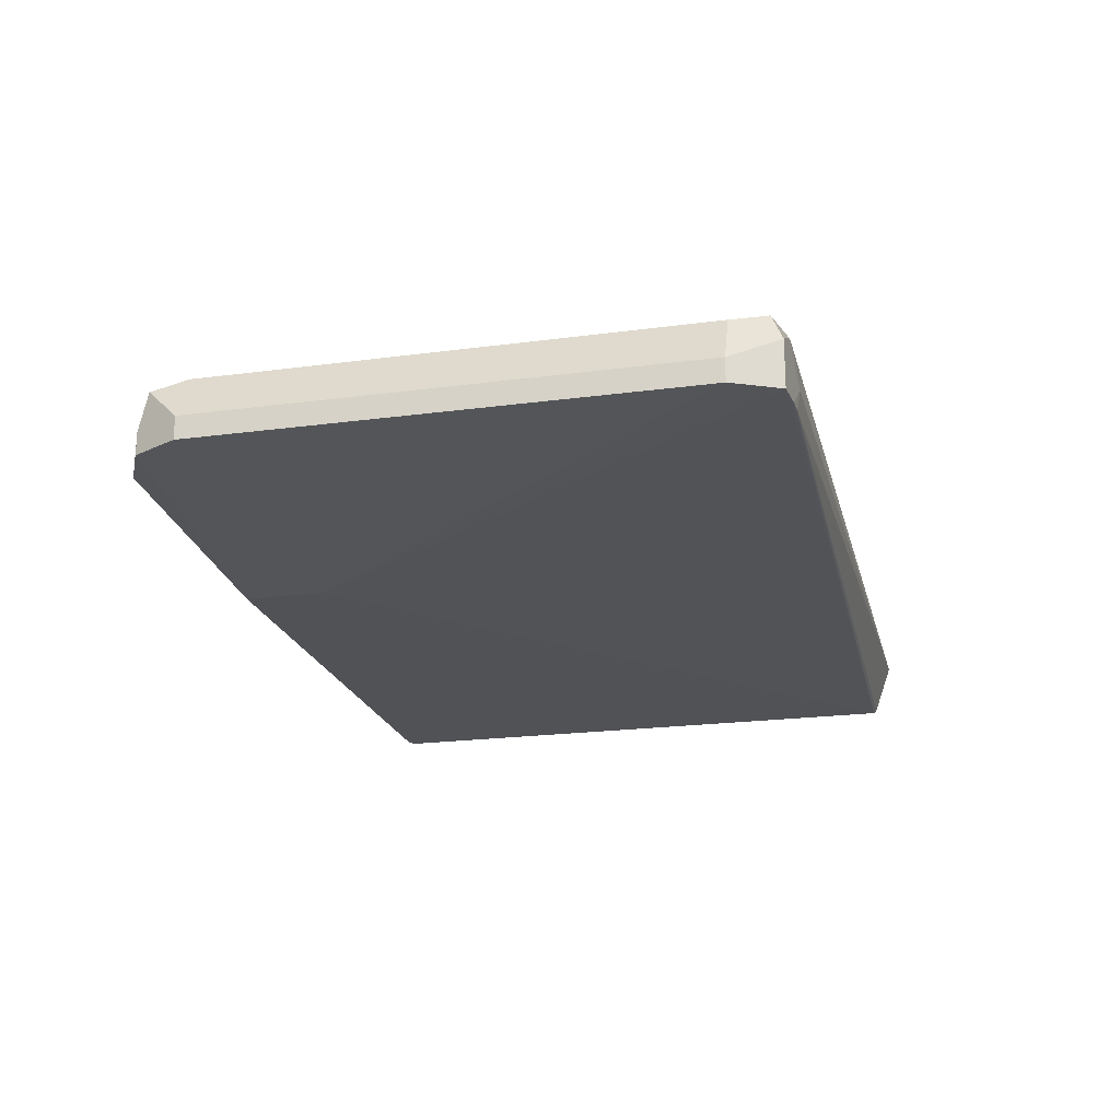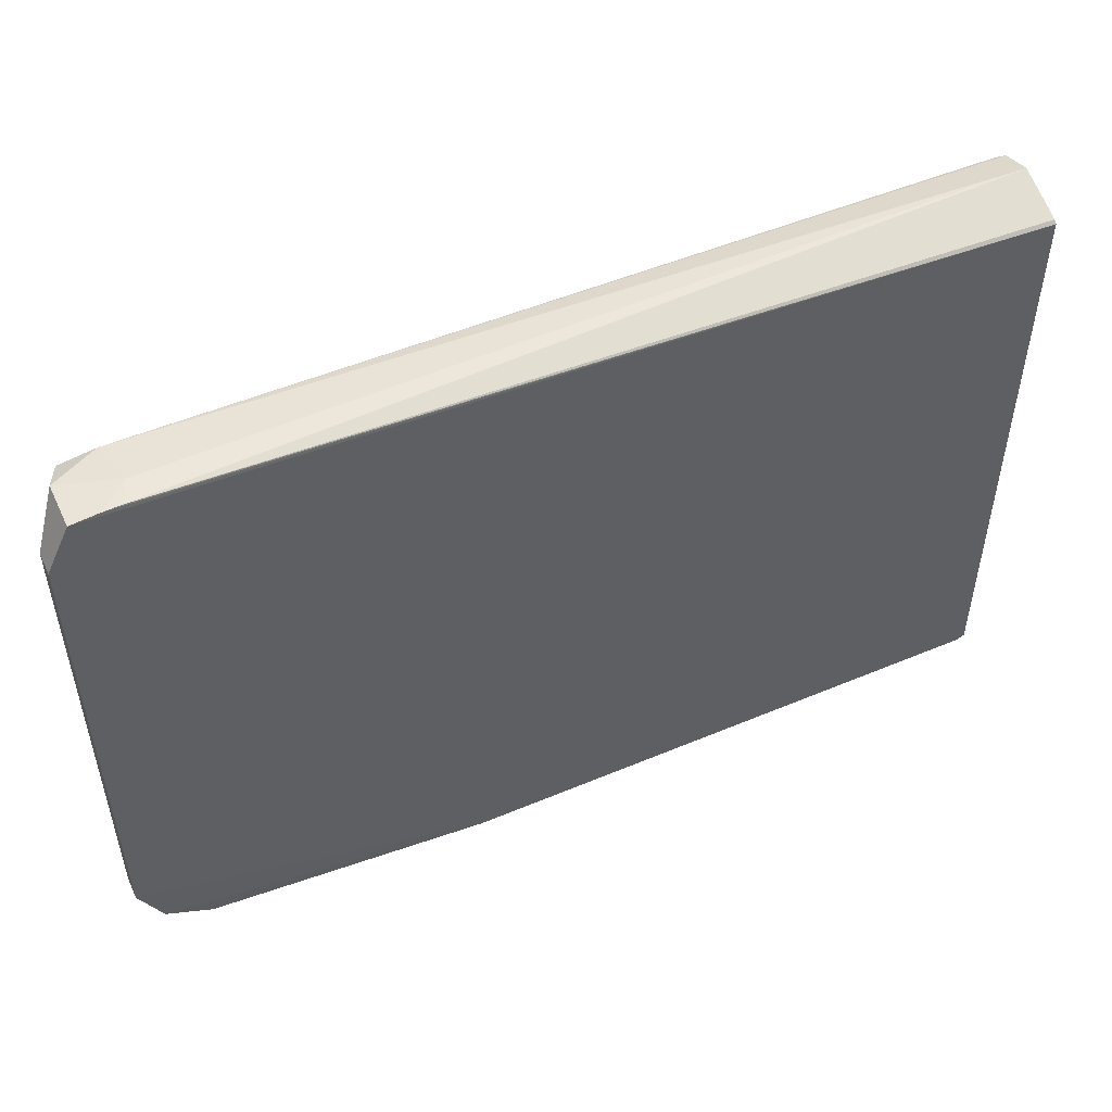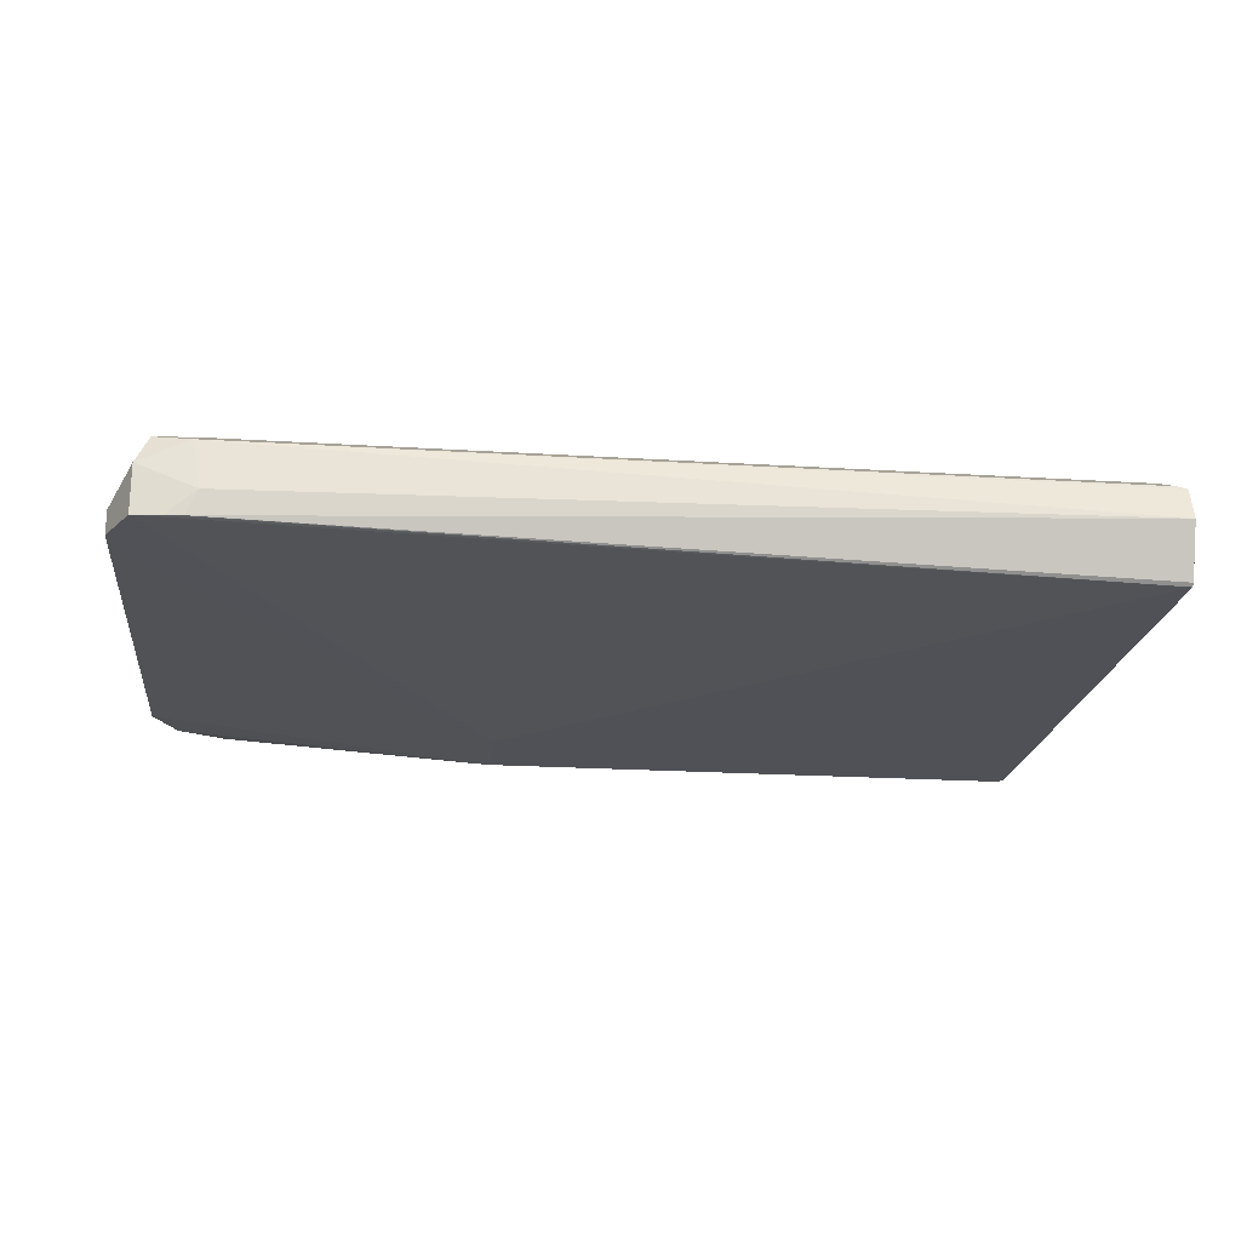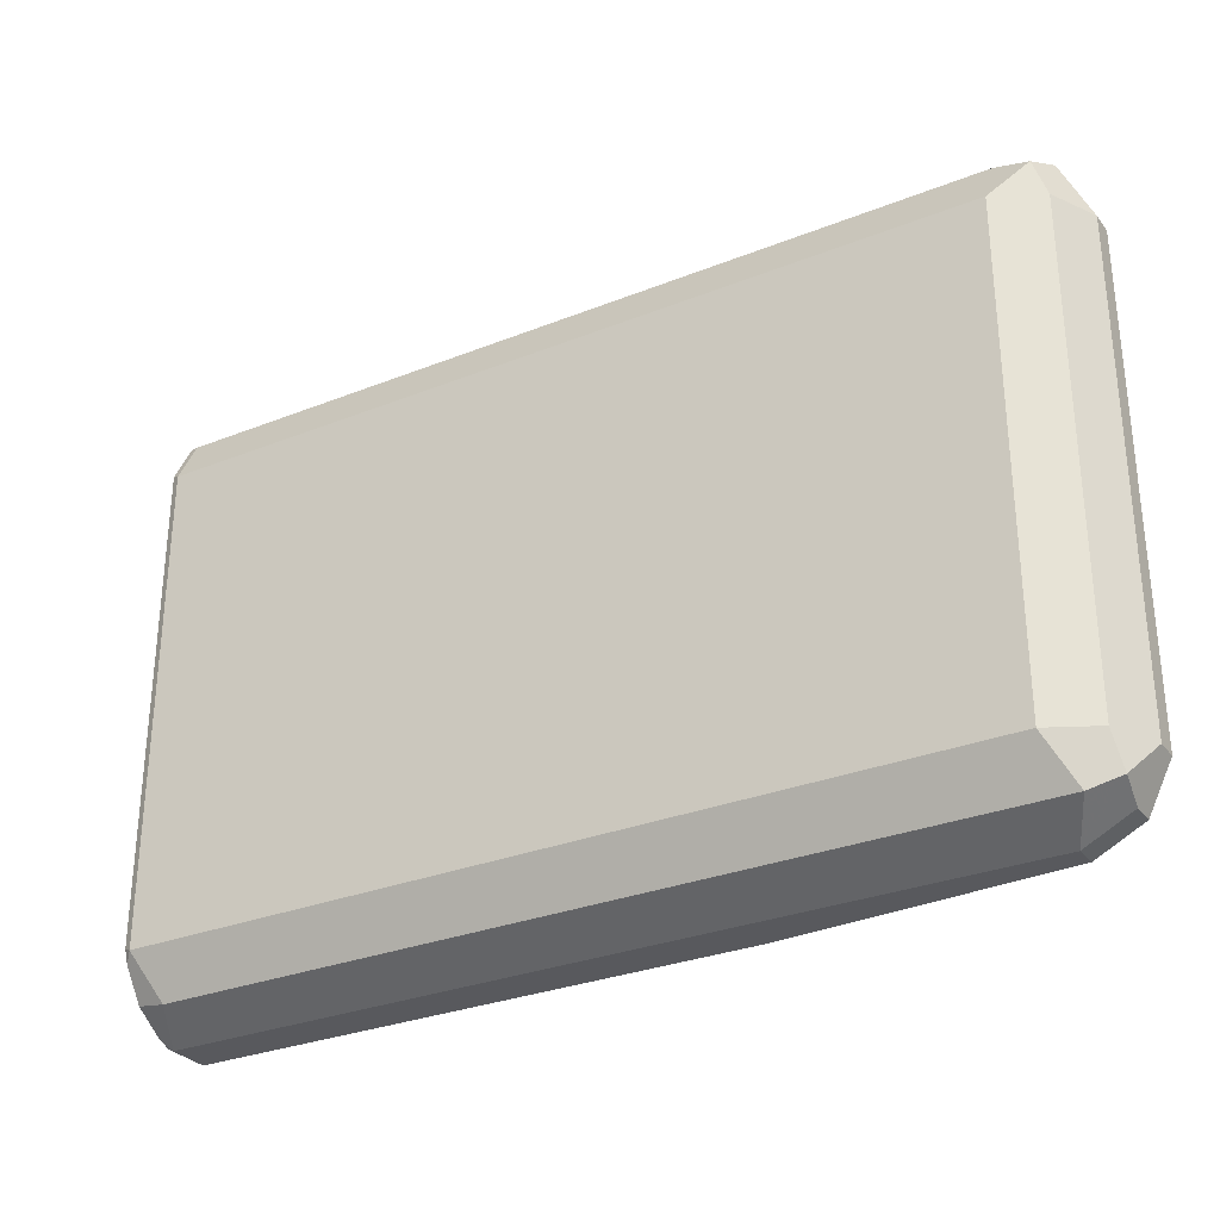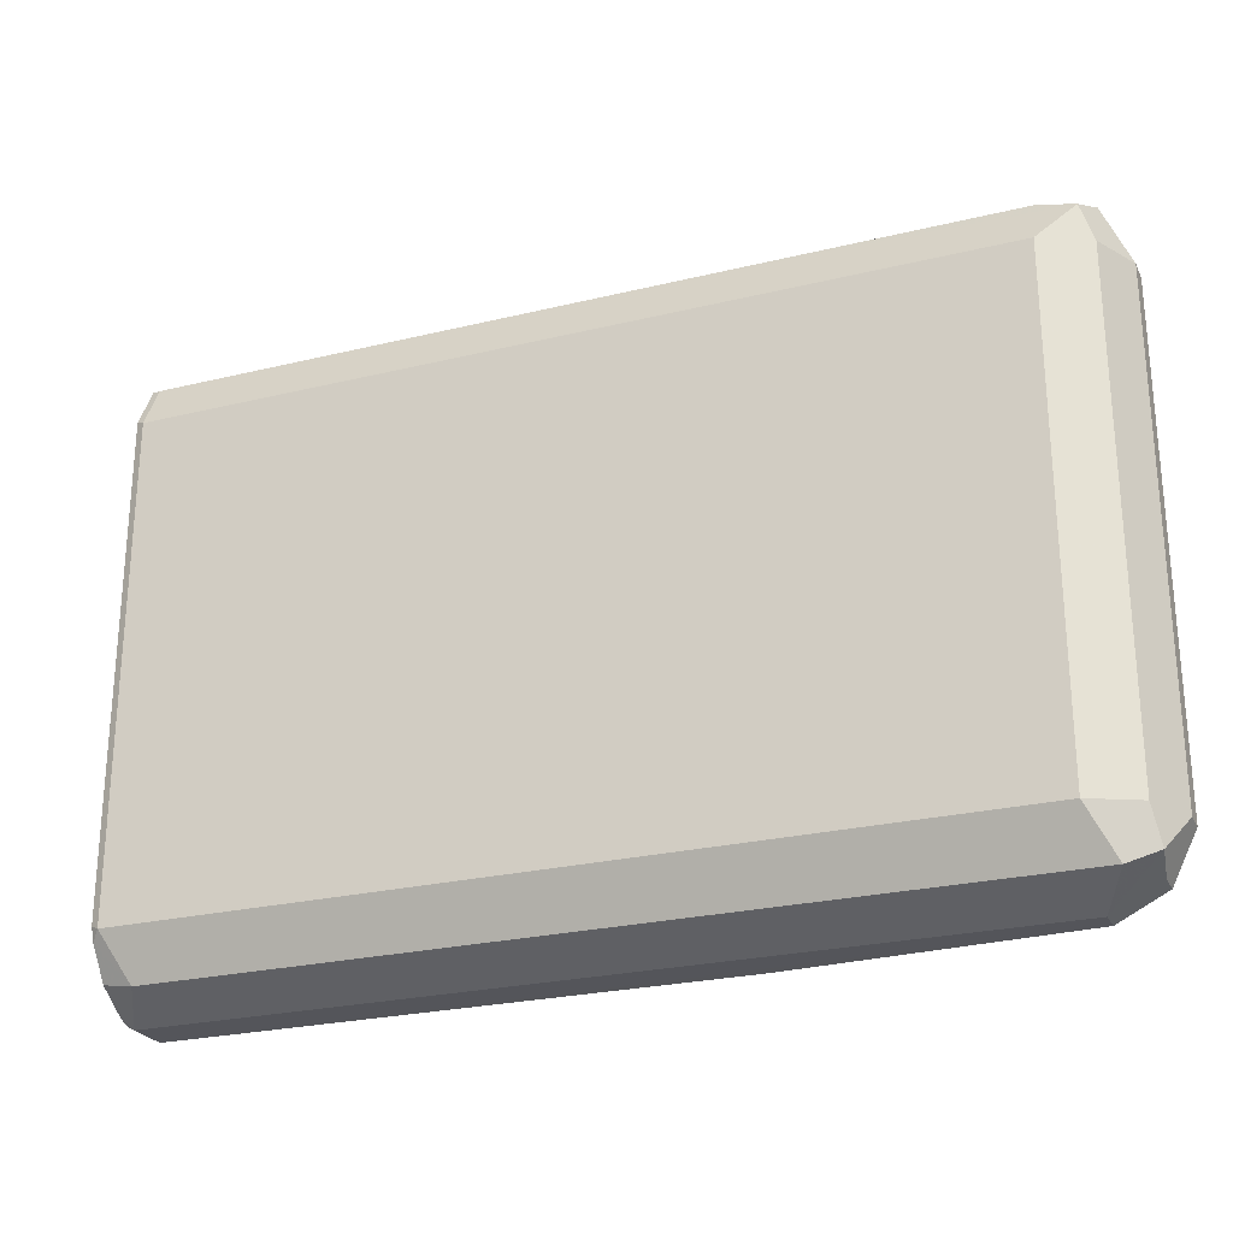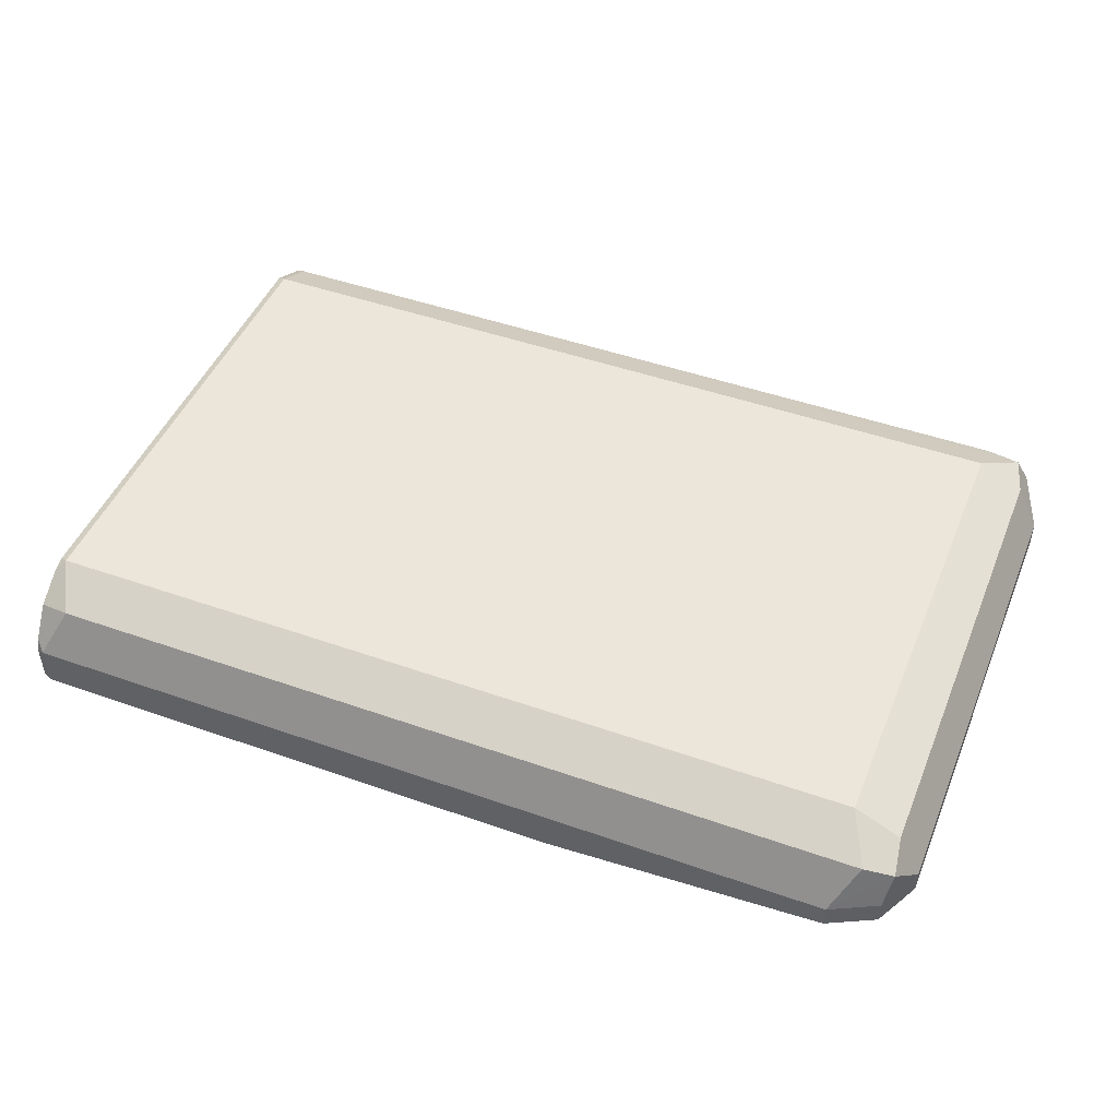
<metadata>
{"format":"obj","ext":"obj","renderer":"f3d","projection":"perspective","resolution":1024,"background":"white","views":[{"elev":-21.0,"azim":-76.5,"up":"+Y"},{"elev":50.4,"azim":-24.8,"up":"+Z"},{"elev":-20.4,"azim":-6.6,"up":"+Y"},{"elev":-29.9,"azim":-149.8,"up":"+Z"},{"elev":-25.0,"azim":-158.4,"up":"+Z"},{"elev":47.0,"azim":-158.2,"up":"+Y"}]}
</metadata>
<code>
v -0.03822 0.6456 -0.2669
v -0.1353 0.6509 -0.2707
v -0.03822 0.6456 -0.29
v -0.1289 0.6509 -0.2835
v -0.1305 0.667 -0.2803
v -0.1353 0.6574 -0.2707
v -0.1353 0.6574 -0.1353
v -0.1289 0.6702 -0.1353
v -0.1289 0.6638 -0.1225
v -0.1257 0.6718 -0.1257
v -0.116 0.6702 -0.1225
v -0.1136 0.6574 -0.1208
v -0.1289 0.6509 -0.1225
v -0.1353 0.6509 -0.1353
v 0.1185 0.6456 -0.1253
v 0.1185 0.6456 -0.2888
v 0.1185 0.6607 -0.1194
v 0.1185 0.6465 -0.1245
v -0.1165 0.6509 -0.1214
v -0.1212 0.6509 -0.1216
v 0.1185 0.6694 -0.1221
v -0.03822 0.6702 -0.1225
v 0.116 0.6702 -0.1225
v 0.1185 0.6755 -0.1341
v 0.1185 0.6755 -0.2694
v 0.116 0.6767 -0.1353
v -0.116 0.6767 -0.1353
v -0.116 0.6767 -0.2707
v -0.1289 0.6702 -0.2707
v -0.1224 0.6702 -0.2835
v -0.116 0.6574 -0.29
v 0.1095 0.6702 -0.2836
v 0.116 0.6767 -0.2707
v 0.1185 0.6742 -0.2731
v 0.1185 0.6685 -0.2818
v 0.1185 0.6598 -0.2876
v 0.116 0.6573 -0.29
v -0.03823 0.6574 -0.29
v 0.116 0.6456 -0.29
v 0.1185 0.6561 -0.2888
v -0.116 0.6509 -0.29
v -0.1289 0.6574 -0.2835
f 34 35 32
f 34 25 35
f 26 28 27
f 33 26 25
f 33 28 26
f 34 32 33
f 34 33 25
f 33 32 28
f 29 28 5
f 30 32 31
f 30 31 5
f 30 5 28
f 29 5 6
f 29 6 8
f 29 8 10
f 29 10 28
f 35 25 36
f 30 28 32
f 35 36 32
f 39 16 3
f 37 38 32
f 42 4 5
f 42 5 31
f 42 31 4
f 41 3 4
f 41 4 31
f 38 31 32
f 38 41 31
f 38 39 41
f 41 39 3
f 10 27 28
f 25 17 16
f 36 25 16
f 40 37 36
f 40 36 16
f 40 16 37
f 37 16 39
f 37 39 38
f 37 32 36
f 10 26 27
f 10 23 26
f 10 22 23
f 1 15 13
f 14 7 2
f 14 2 1
f 14 1 13
f 14 13 7
f 10 11 22
f 9 13 12
f 9 12 11
f 9 11 10
f 9 10 8
f 9 8 7
f 7 8 6
f 7 6 2
f 2 6 5
f 2 5 4
f 2 4 3
f 2 3 1
f 1 3 15
f 15 3 16
f 9 7 13
f 18 15 17
f 15 16 17
f 24 25 26
f 24 17 25
f 21 17 24
f 21 24 23
f 21 23 22
f 21 22 11
f 21 11 17
f 24 26 23
f 20 12 13
f 20 13 15
f 20 15 19
f 20 19 12
f 19 17 12
f 18 17 19
f 18 19 15
f 12 17 11

</code>
